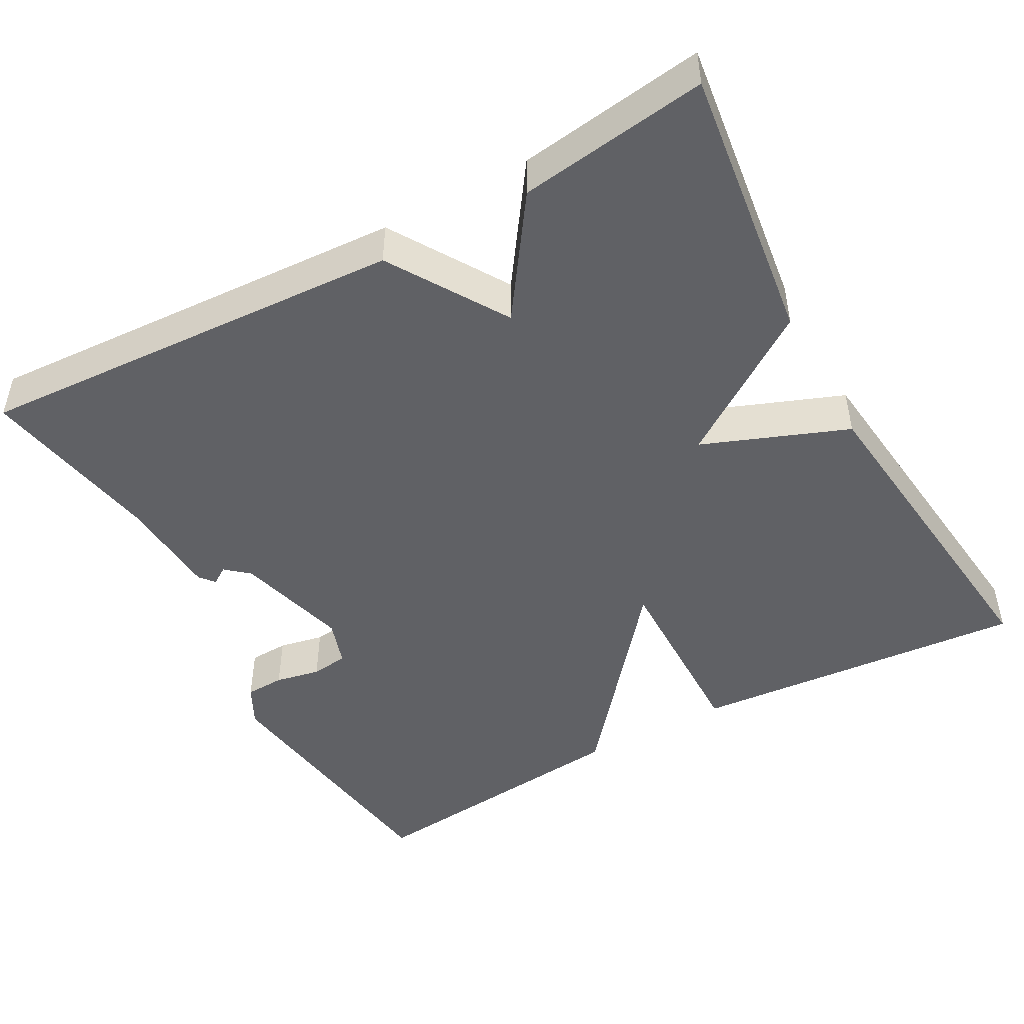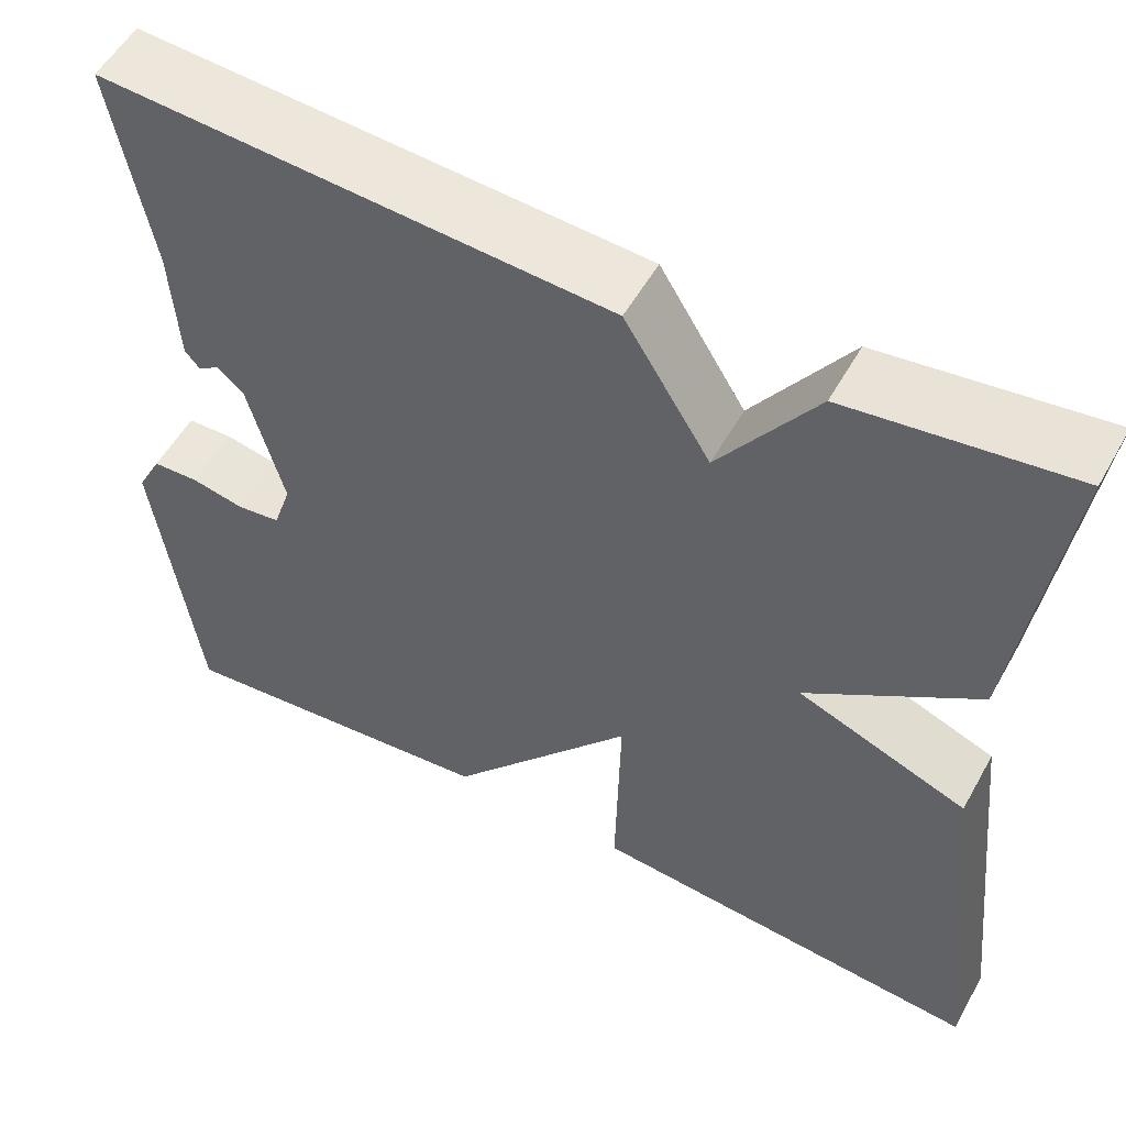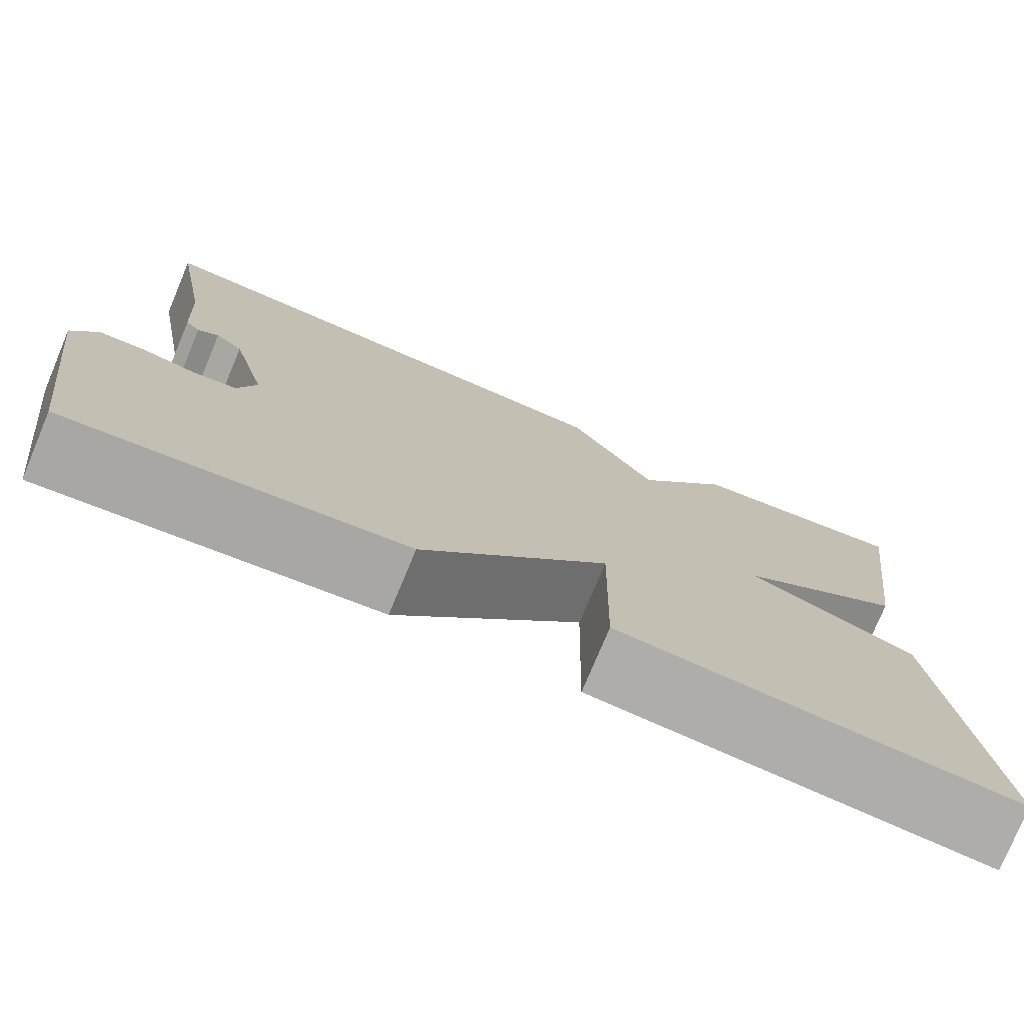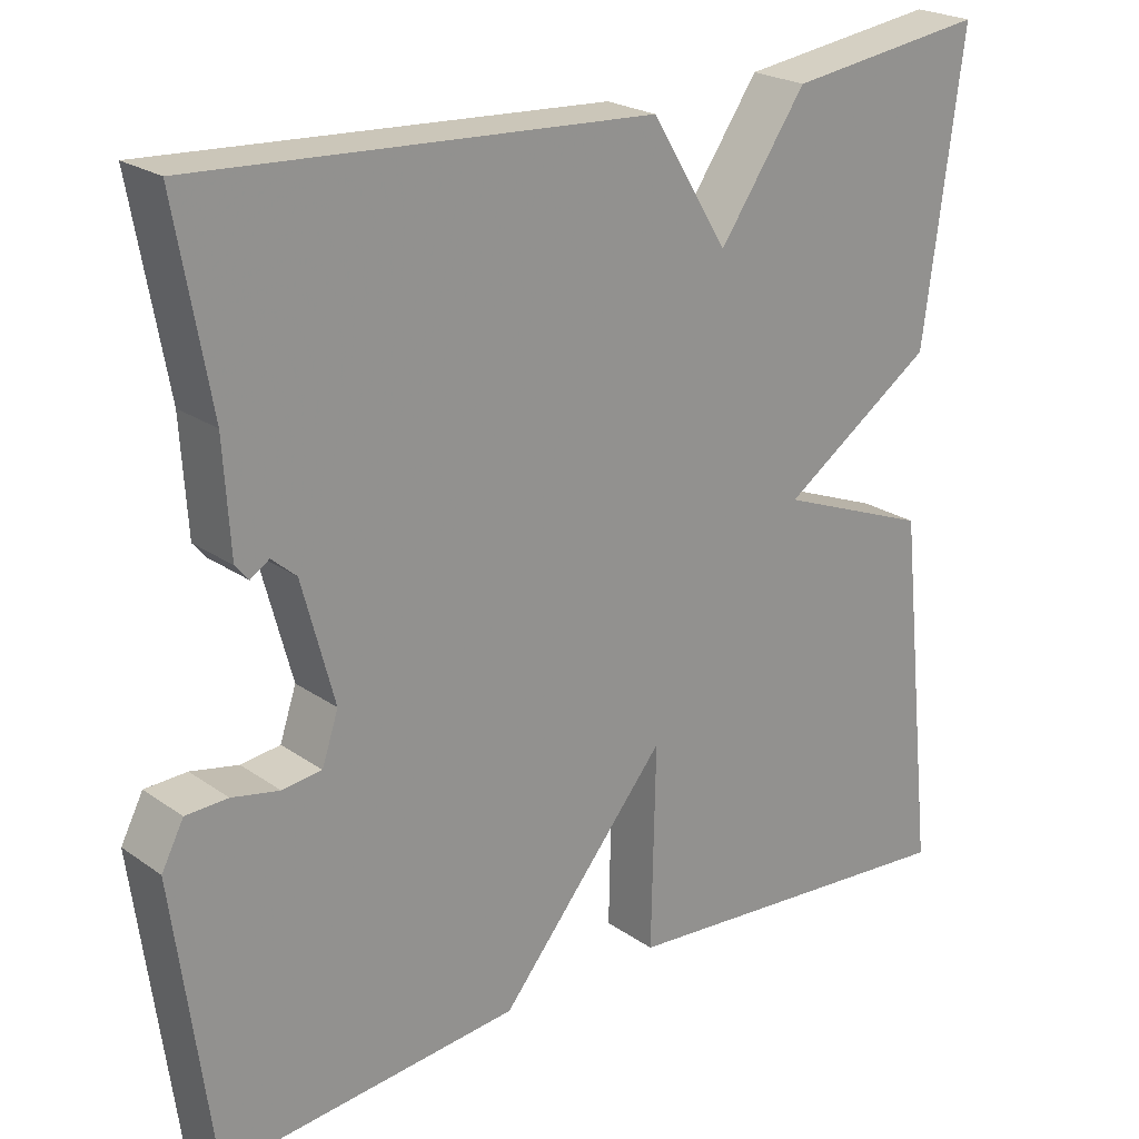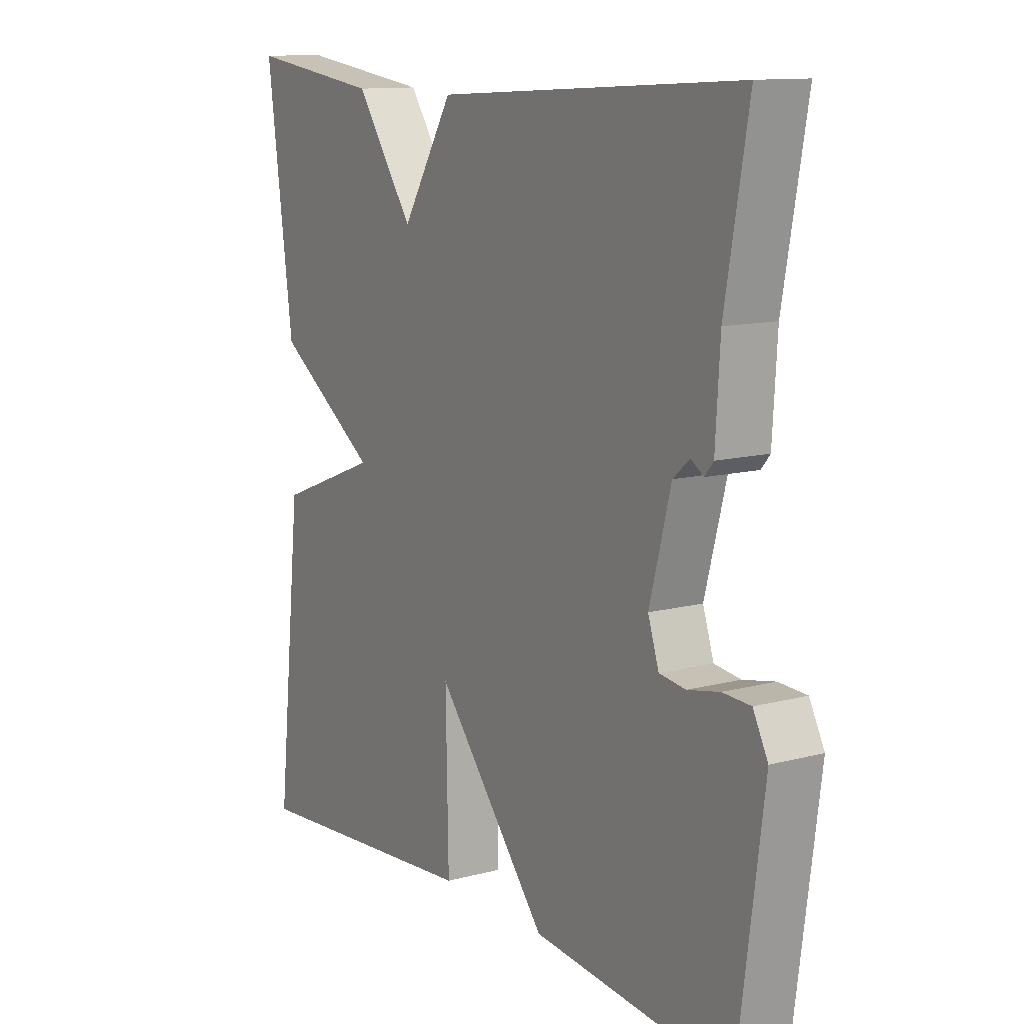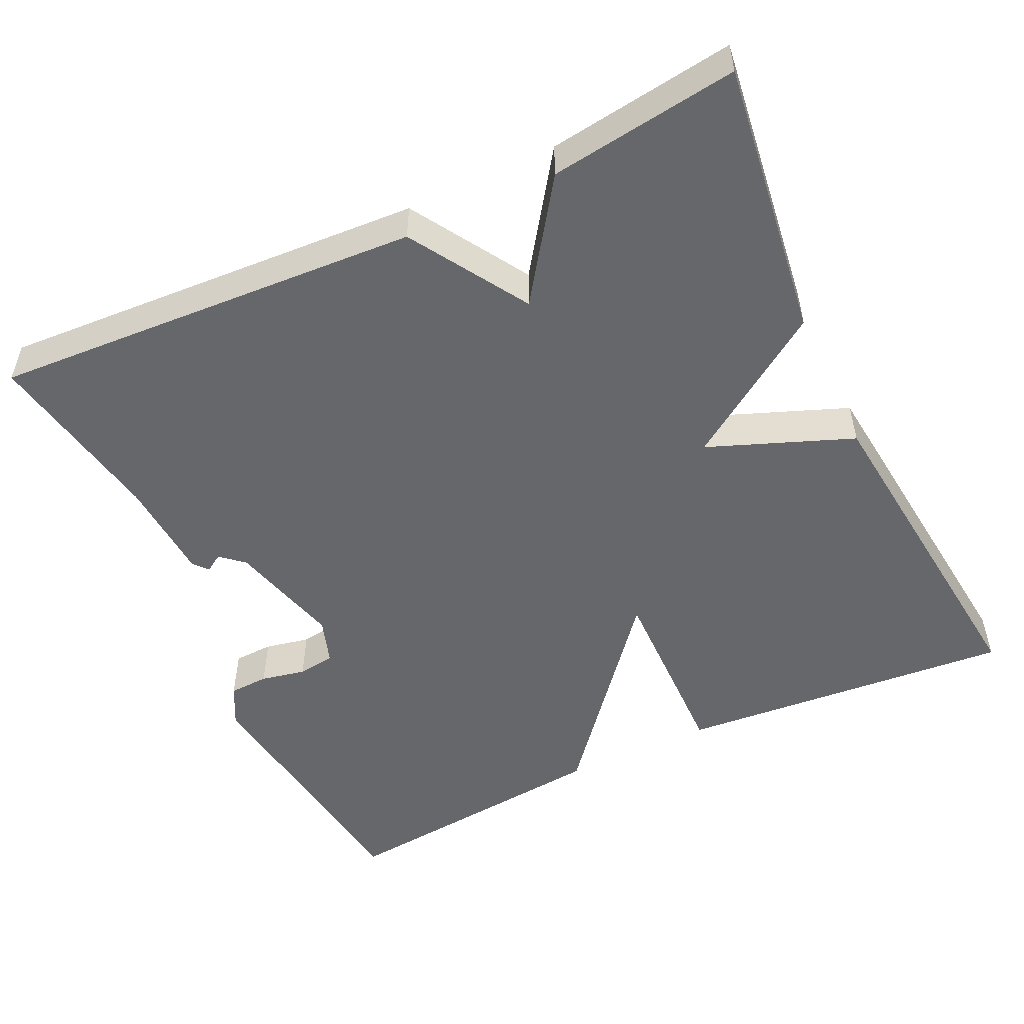
<metadata>
{"format":"obj","ext":"obj","renderer":"f3d","projection":"perspective","resolution":1024,"background":"white","views":[{"elev":-47.6,"azim":29.0,"up":"+Y"},{"elev":54.2,"azim":28.8,"up":"+Z"},{"elev":-76.4,"azim":-22.7,"up":"+Z"},{"elev":22.9,"azim":-40.3,"up":"+Z"},{"elev":12.0,"azim":-122.1,"up":"+Z"},{"elev":-52.0,"azim":25.4,"up":"+Y"}]}
</metadata>
<code>
v -0.5 0.07 0.5
v 0.056 0.07 0.467
v 0.15 0.07 0.315
v 0.256 0.07 0.467
v 0.5 0.07 0.5
v 0.452 0.07 0.141
v 0.265 0.07 0.014
v 0.452 0.07 -0.059
v 0.5 0.07 -0.5
v 0.064 0.07 -0.464
v 0.069 0.07 -0.217
v -0.136 0.07 -0.464
v -0.5 0.07 -0.5
v -0.546 0.07 -0.152
v -0.519 0.07 -0.1
v -0.468 0.07 -0.098
v -0.41 0.07 -0.11
v -0.362 0.07 -0.104
v -0.342 0.07 -0.044
v -0.381 0.07 0.102
v -0.411 0.07 0.128
v -0.434 0.07 0.113
v -0.45 0.07 0.132
v -0.458 0.07 0.265
v -0.5 0 0.5
v 0.056 0 0.467
v 0.15 0 0.315
v 0.256 0 0.467
v 0.5 0 0.5
v 0.452 0 0.141
v 0.265 0 0.014
v 0.452 0 -0.059
v 0.5 0 -0.5
v 0.064 0 -0.464
v 0.069 0 -0.217
v -0.136 0 -0.464
v -0.5 0 -0.5
v -0.546 0 -0.152
v -0.519 0 -0.1
v -0.468 0 -0.098
v -0.41 0 -0.11
v -0.362 0 -0.104
v -0.342 0 -0.044
v -0.381 0 0.102
v -0.411 0 0.128
v -0.434 0 0.113
v -0.45 0 0.132
v -0.458 0 0.265
f 21 22 23 24
f 1 2 3
f 24 1 3
f 21 24 3
f 20 21 3
f 19 20 3
f 18 19 3
f 15 16 17
f 14 15 17
f 13 14 17
f 12 13 17
f 11 12 17
f 11 17 18
f 9 10 11
f 8 9 11
f 7 8 11
f 7 11 18 3
f 5 6 7
f 4 5 7
f 3 4 7
f 48 47 46 45
f 27 26 25
f 27 25 48
f 27 48 45
f 27 45 44
f 27 44 43
f 27 43 42
f 41 40 39
f 41 39 38
f 41 38 37
f 41 37 36
f 41 36 35
f 42 41 35
f 35 34 33
f 35 33 32
f 35 32 31
f 27 42 35 31
f 31 30 29
f 31 29 28
f 31 28 27
f 1 25 26 2
f 2 26 27 3
f 3 27 28 4
f 4 28 29 5
f 5 29 30 6
f 6 30 31 7
f 7 31 32 8
f 8 32 33 9
f 9 33 34 10
f 10 34 35 11
f 11 35 36 12
f 12 36 37 13
f 13 37 38 14
f 14 38 39 15
f 15 39 40 16
f 16 40 41 17
f 17 41 42 18
f 18 42 43 19
f 19 43 44 20
f 20 44 45 21
f 21 45 46 22
f 22 46 47 23
f 23 47 48 24
f 24 48 25 1

</code>
